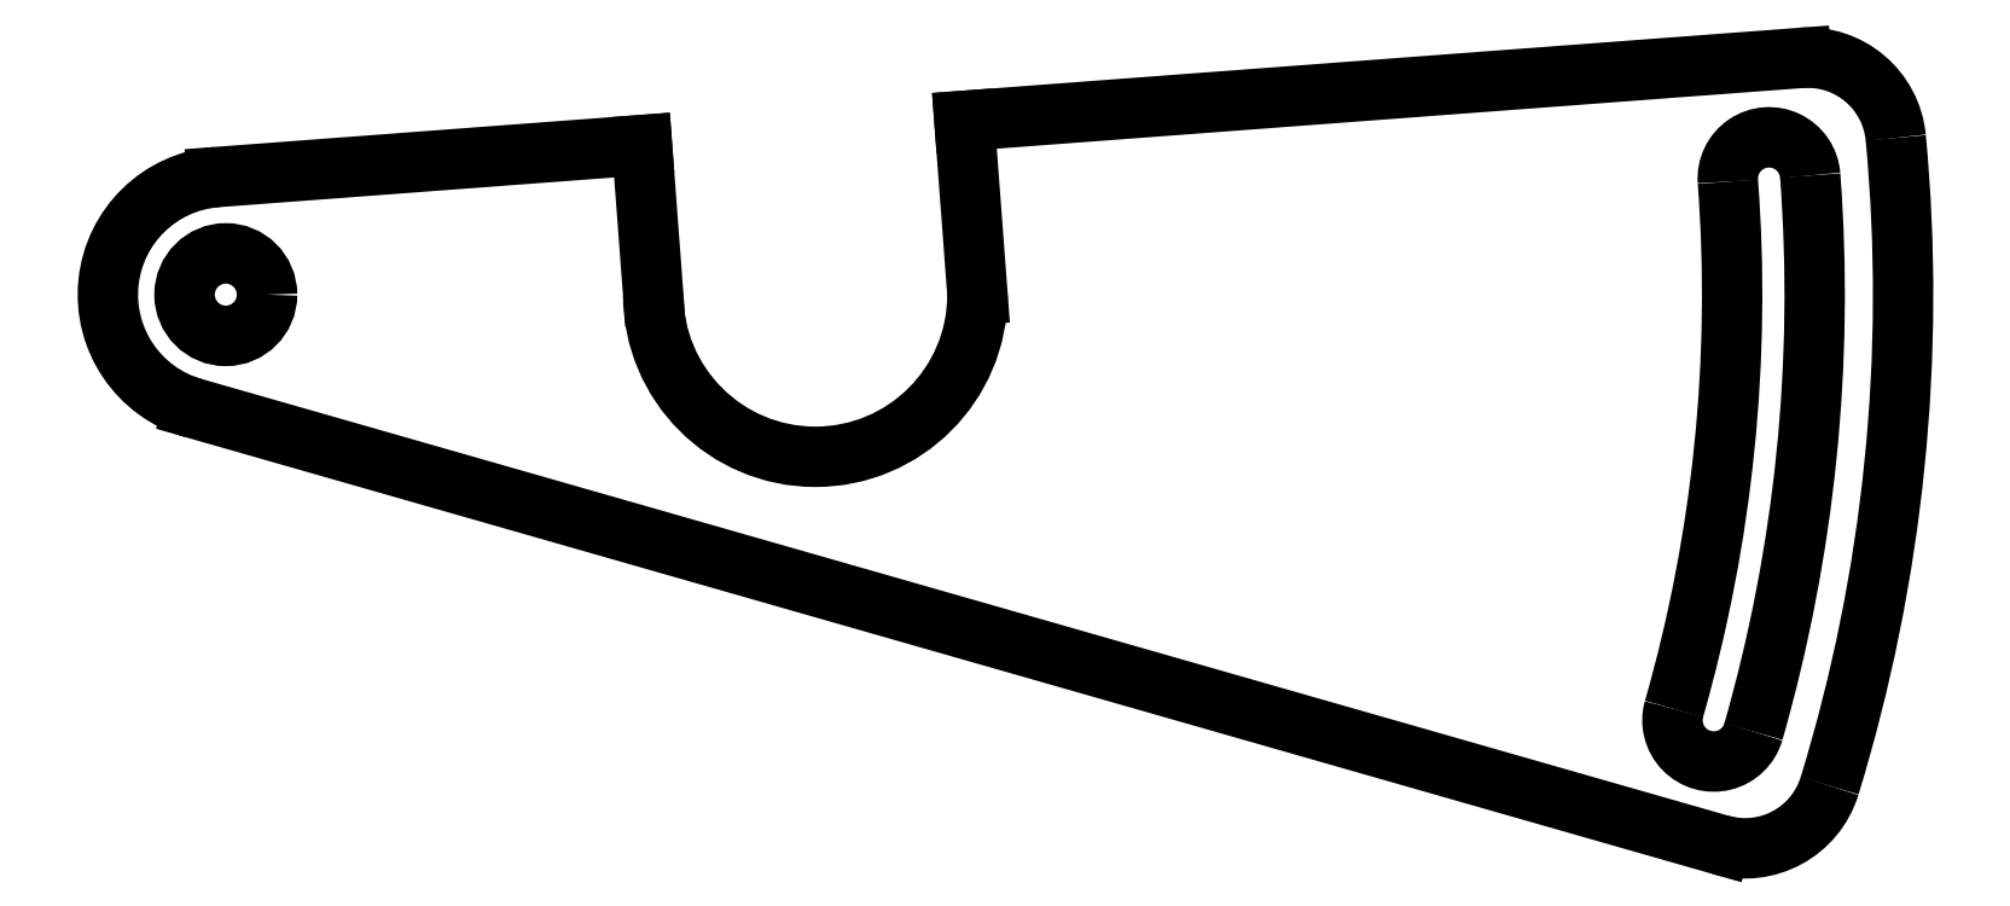
<metadata>
{"format":"dxf","ext":"dxf","renderer":"ezdxf+matplotlib","layout":"modelspace","background":"white","min_lineweight":24,"dpi":150}
</metadata>
<code>
0
SECTION
2
ENTITIES
0
CIRCLE
8
Sketch012
10
-40
20
-0
30
0
40
2.8
0
ARC
8
Sketch012
10
-40
20
-0
30
0
40
8
50
94.3
51
-106
0
LINE
8
Sketch012
10
-42.2
20
-7.692
30
0
11
61.43
21
-37.33
31
0
0
ARC
8
Sketch012
10
63.08
20
-31.56
30
0
40
6
50
-106
51
-17.03
0
ARC
8
Sketch012
10
-40
20
-0
30
0
40
113.8
50
-17.03
51
5.364
0
ARC
8
Sketch012
10
67.33
20
10.08
30
0
40
6
50
5.364
51
94.3
0
LINE
8
Sketch012
10
10.11
20
11.79
30
0
11
66.88
21
16.06
31
0
0
LINE
8
Sketch012
10
11
20
-0
30
0
11
10.11
21
11.79
31
0
0
ARC
8
Sketch012
10
0
20
0
30
0
40
11
50
180
51
-0
0
LINE
8
Sketch012
10
-11
20
0
30
0
11
-11.76
21
10.15
31
0
0
LINE
8
Sketch012
10
-40.6
20
7.977
30
0
11
-11.76
21
10.15
31
0
0
ARC
8
Sketch012
10
-40
20
-0
30
0
40
102.2
50
-15.96
51
4.301
0
ARC
8
Sketch012
10
64.7
20
7.875
30
0
40
2.8
50
4.301
51
-175.7
0
ARC
8
Sketch012
10
-40
20
-0
30
0
40
107.8
50
-15.96
51
4.301
0
ARC
8
Sketch012
10
60.95
20
-28.88
30
0
40
2.8
50
164
51
-15.96
0
ENDSEC
0
EOF

</code>
